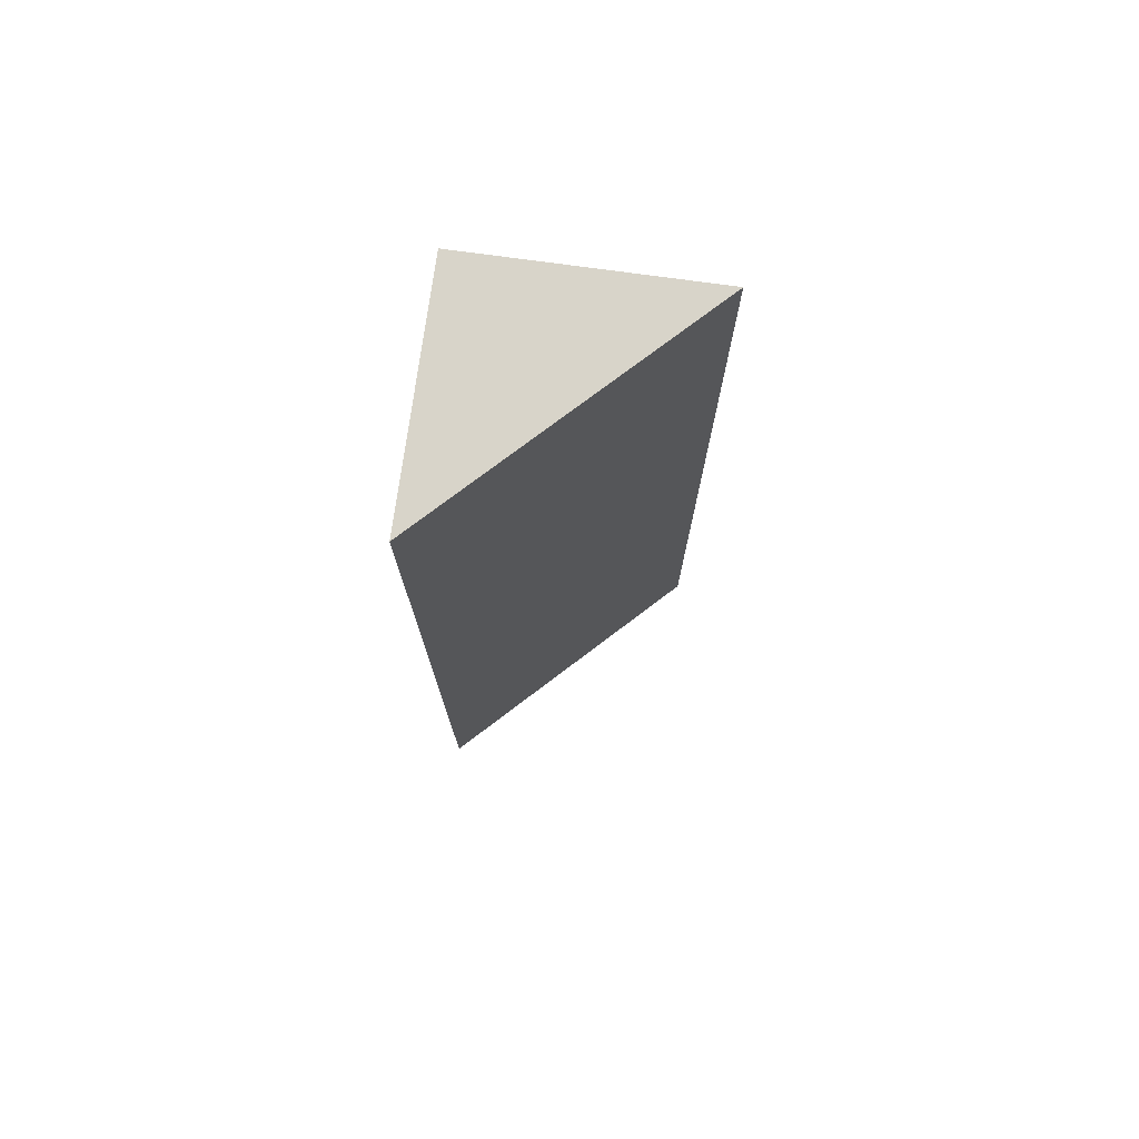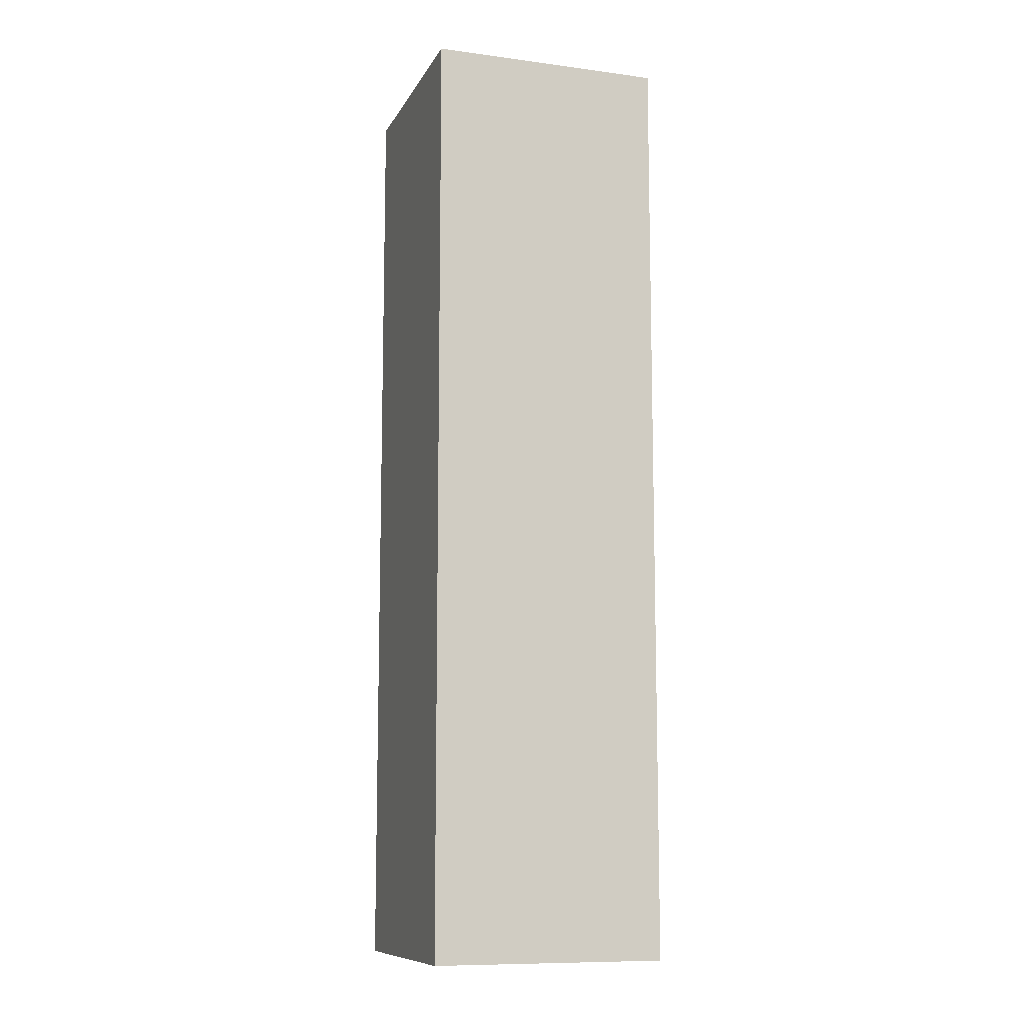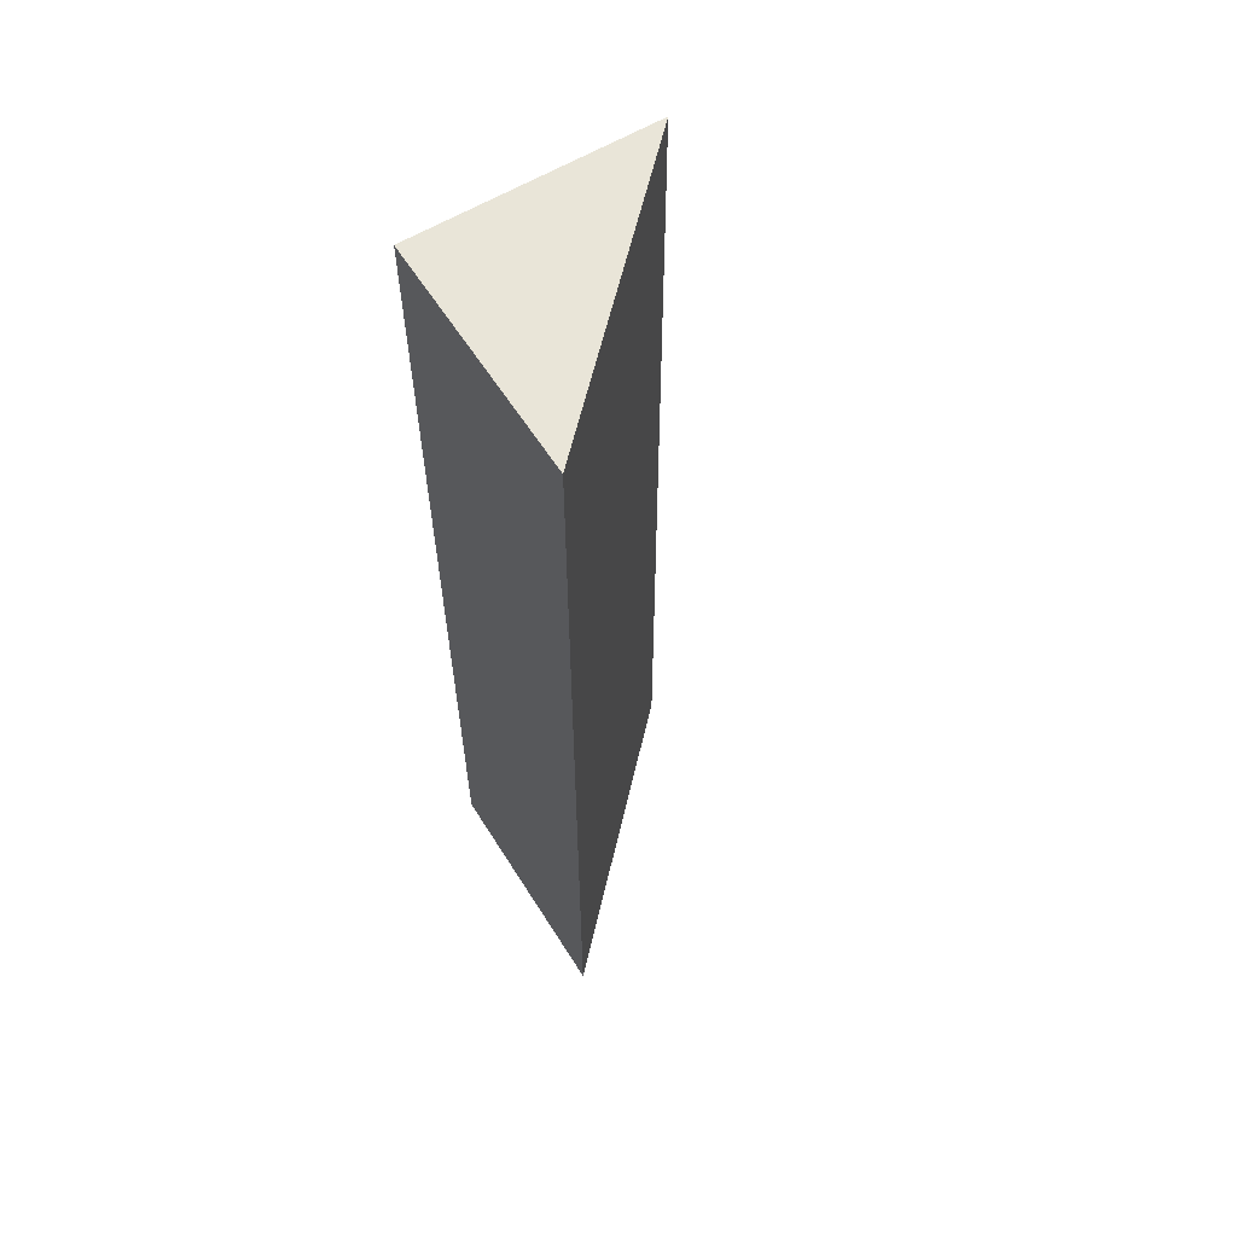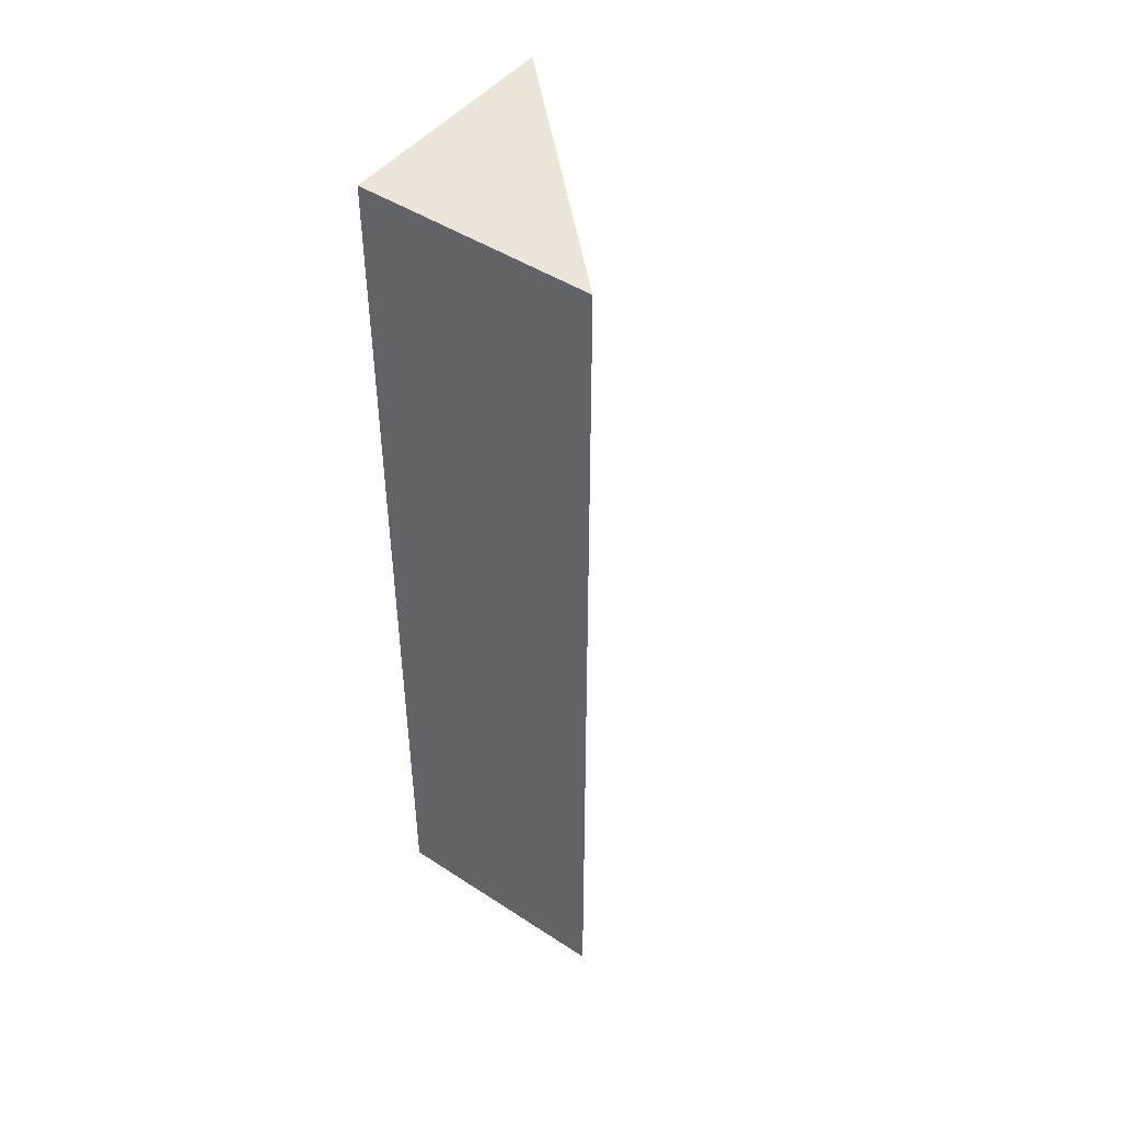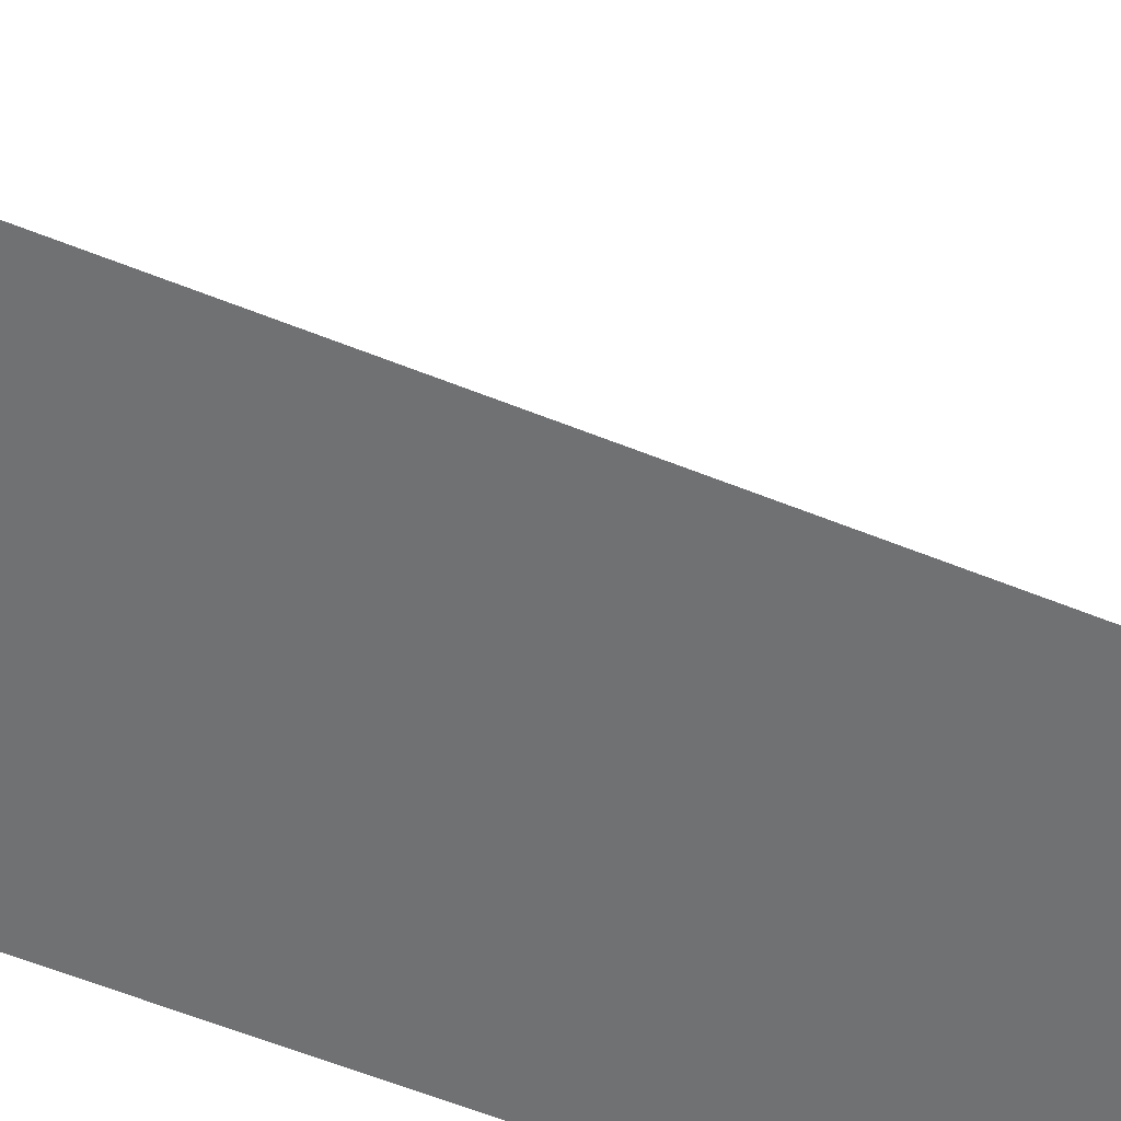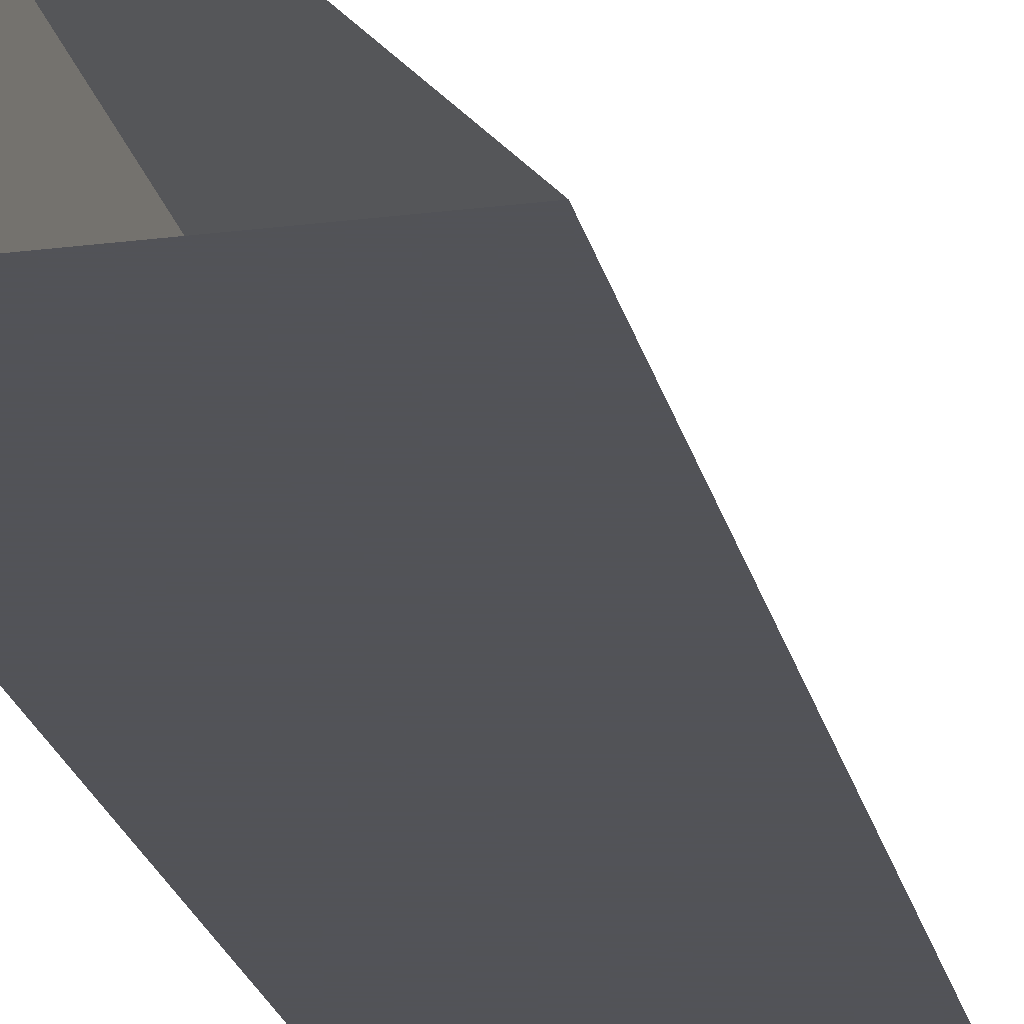
<metadata>
{"format":"obj","ext":"obj","renderer":"f3d","projection":"perspective","resolution":1024,"background":"white","views":[{"elev":75.5,"azim":7.8,"up":"+Y"},{"elev":-10.3,"azim":-108.4,"up":"+Y"},{"elev":59.7,"azim":-32.0,"up":"+Y"},{"elev":46.8,"azim":-53.5,"up":"+Y"},{"elev":-55.1,"azim":66.5,"up":"+Z"},{"elev":-22.5,"azim":12.4,"up":"+Z"}]}
</metadata>
<code>
o GridFoundation_triagular_straight
v -1.501 8.945 -1.499
v -1.5 -3.049 -1.499
v -1.5 8.945 1.499
v -1.5 -3.049 1.499
v 1.499 8.945 -1.499
v 1.5 -3.049 -1.499
f 1 2 4 3
f 5 6 2 1
f 3 5 1
f 4 6 5 3

</code>
